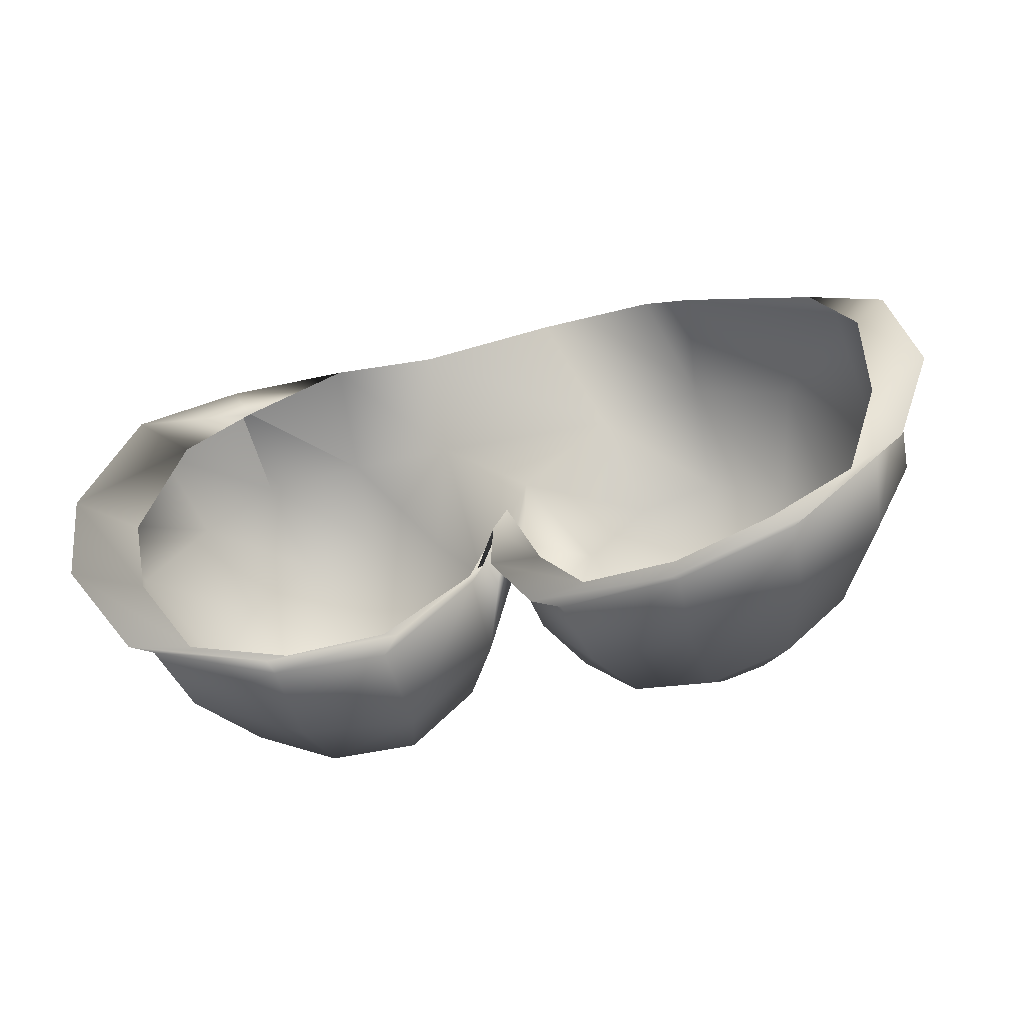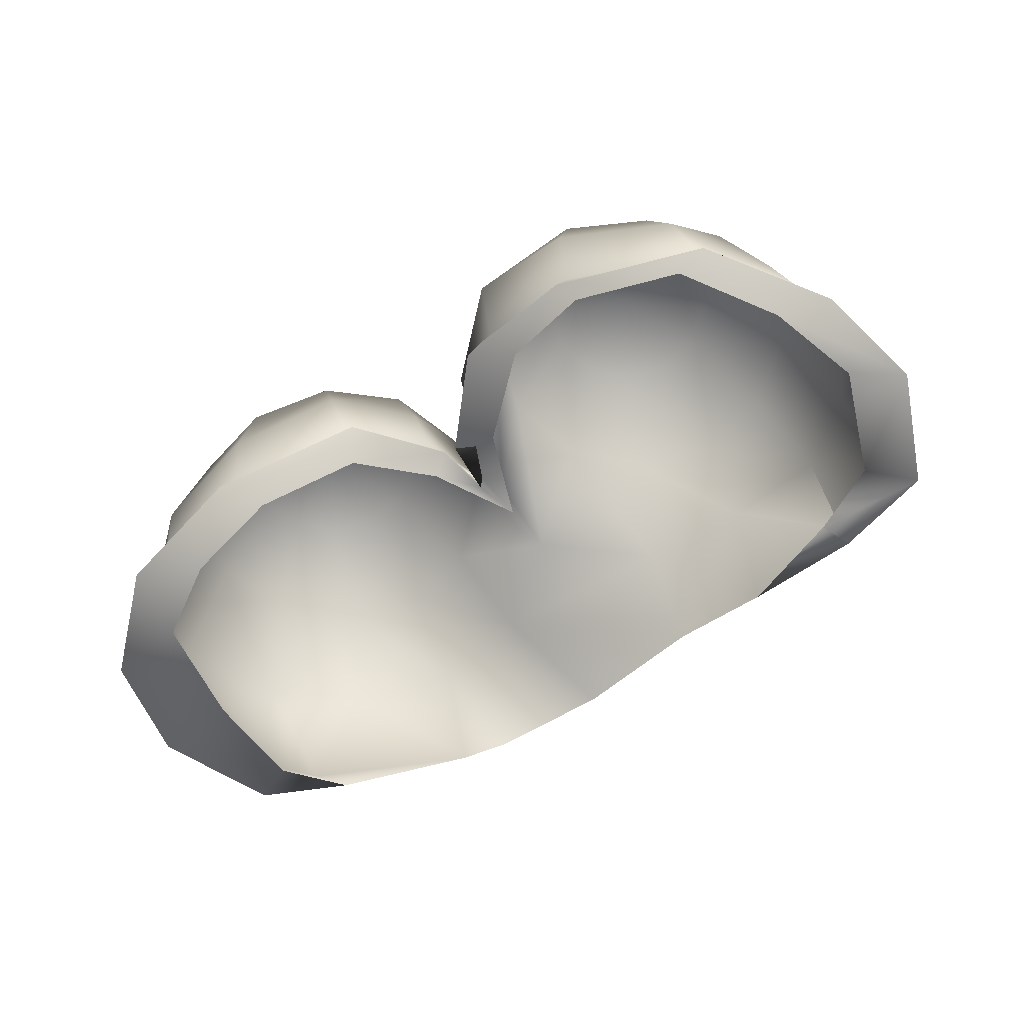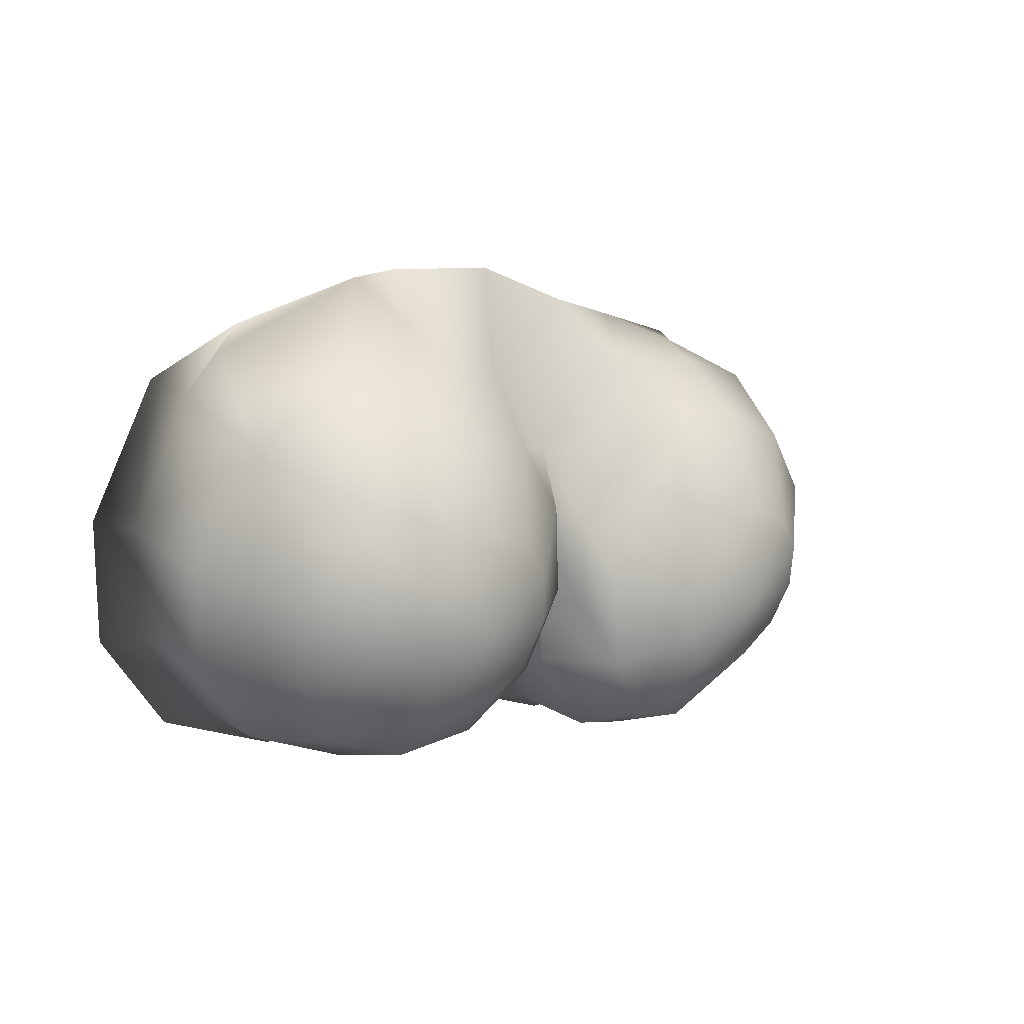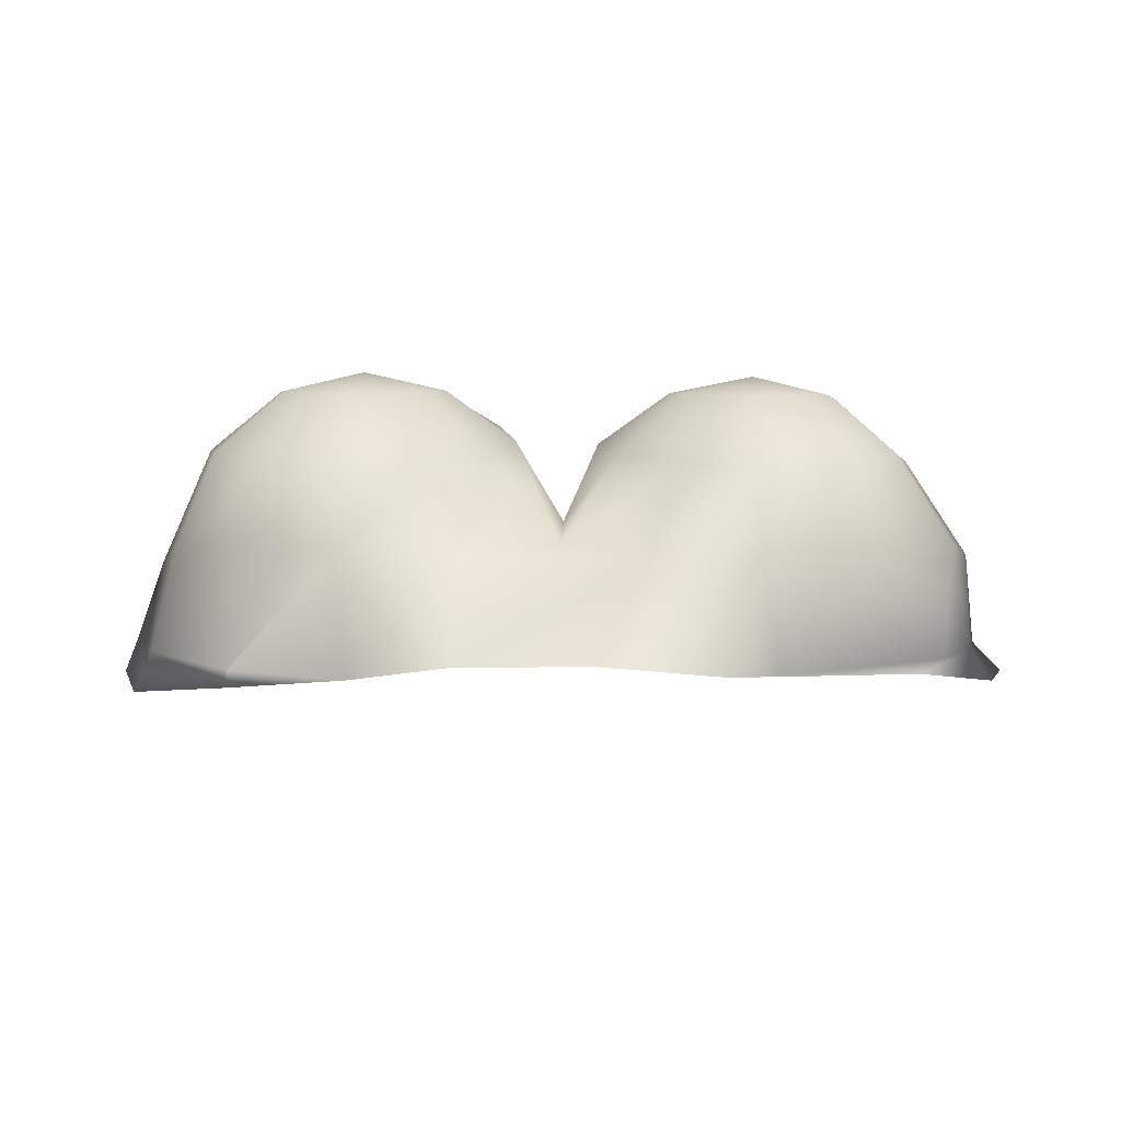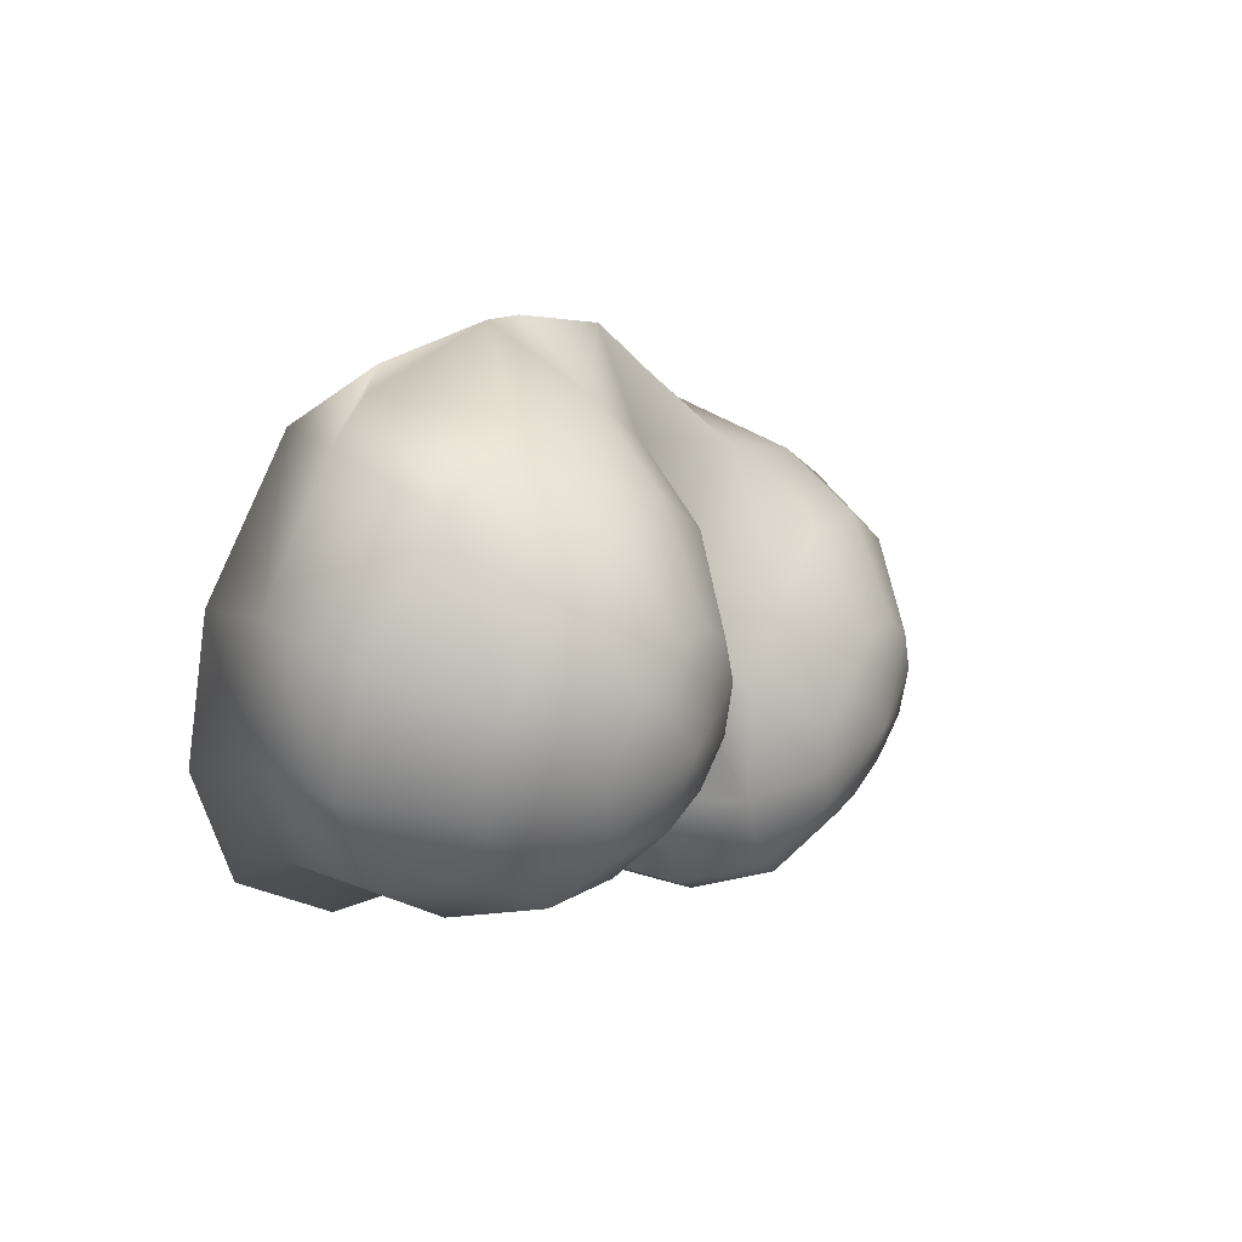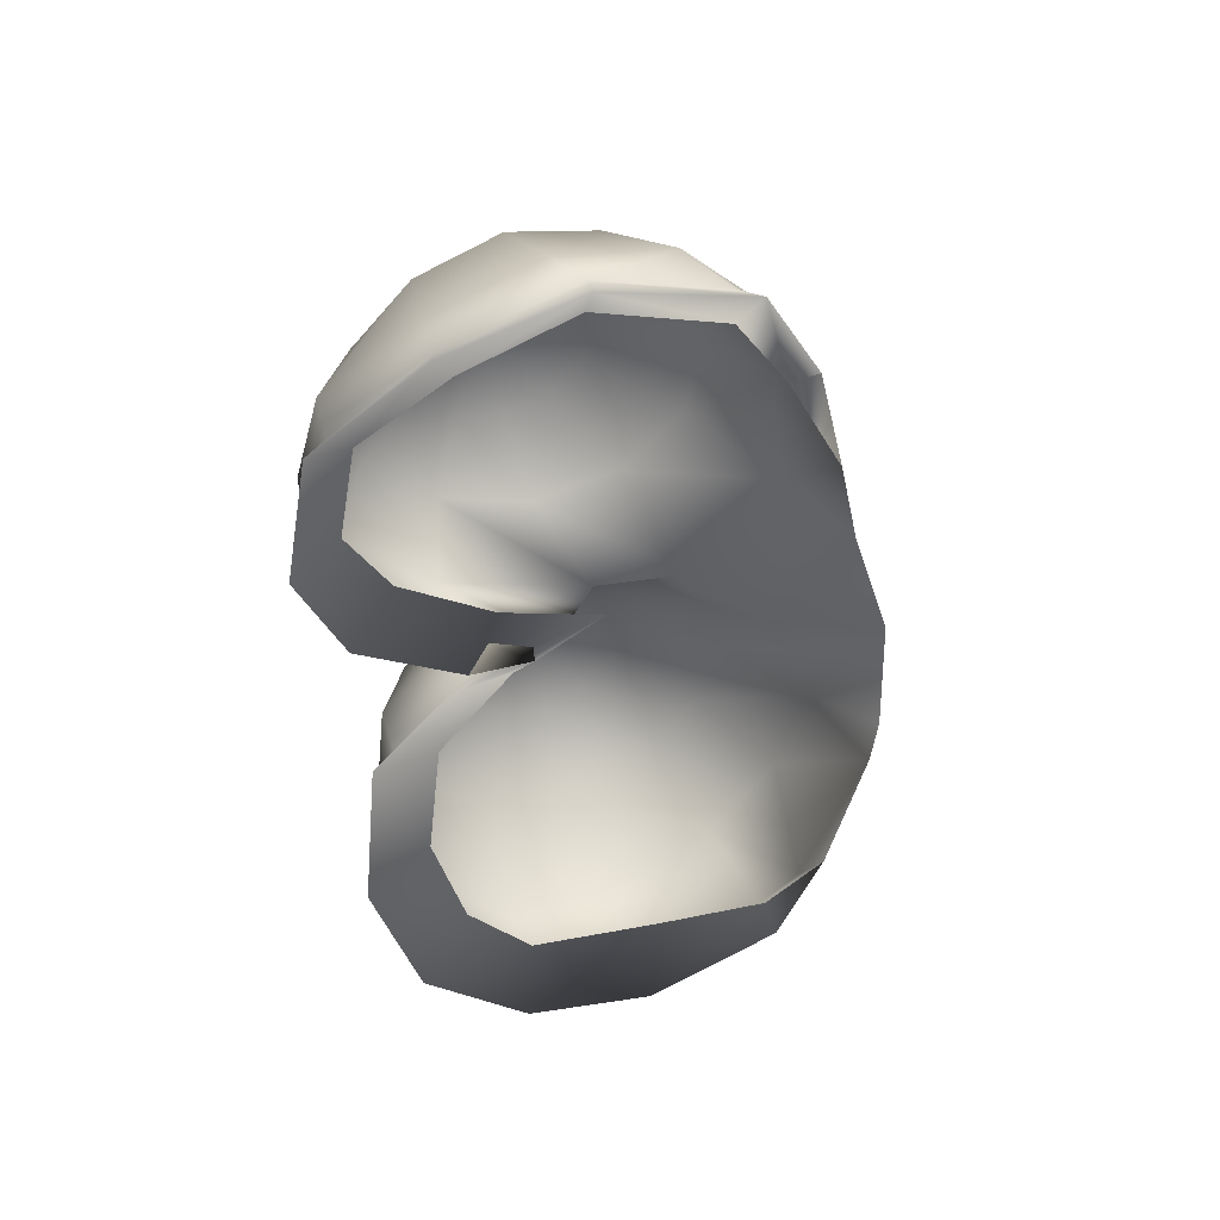
<metadata>
{"format":"obj","ext":"obj","renderer":"f3d","projection":"perspective","resolution":1024,"background":"white","views":[{"elev":-37.9,"azim":-163.9,"up":"+Y"},{"elev":-64.3,"azim":30.4,"up":"+Z"},{"elev":4.6,"azim":-45.5,"up":"+Y"},{"elev":21.6,"azim":-177.9,"up":"+Z"},{"elev":0.3,"azim":-62.7,"up":"+Y"},{"elev":-46.2,"azim":93.9,"up":"+Z"}]}
</metadata>
<code>
g chrisChin_geo
v -0.01622 1.01 0.2313
v -0.01501 1.004 0.2397
v -0.01148 1.011 0.2316
v -0.004628 1.001 0.2389
v 0.0002583 1.011 0.2327
v 0.0138 1.001 0.239
v 0.0134 1.008 0.231
v 0.02475 1.002 0.2396
v 0.02336 1.007 0.2289
v 0.03476 1 0.2384
v 0.04333 0.9984 0.2277
v 0.04024 0.9983 0.2273
v 0.004091 0.9812 0.2297
v 0.006842 0.9737 0.2275
v 0.007076 0.9702 0.2346
v 0.004017 0.9843 0.2364
v 0.01452 0.964 0.224
v 0.01457 0.9621 0.2332
v 0.02453 0.9621 0.2212
v 0.02479 0.9604 0.2296
v 0.03689 0.9658 0.2197
v 0.03549 0.964 0.2268
v 0.04411 0.9752 0.2208
v 0.04187 0.9733 0.2279
v 0.04741 0.9872 0.2242
v 0.04513 0.9839 0.231
v 0.04127 0.9941 0.2367
v 0.03248 0.9936 0.2457
v 0.03822 0.9875 0.2443
v 0.02466 0.9958 0.2461
v 0.01686 0.9935 0.2457
v 0.003989 0.993 0.2373
v 0.01116 0.9873 0.2445
v 0.009093 0.9787 0.243
v 0.01121 0.9701 0.2417
v 0.01695 0.964 0.2404
v 0.02477 0.9625 0.2382
v 0.03258 0.9655 0.2369
v 0.03827 0.9715 0.2387
v 0.04034 0.9794 0.2418
v 0.02892 0.9846 0.2497
v 0.03202 0.9814 0.2489
v 0.02468 0.9858 0.25
v 0.02046 0.9846 0.2496
v 0.01738 0.9813 0.2489
v 0.01626 0.9768 0.2477
v 0.01741 0.9724 0.2464
v 0.02051 0.9692 0.2454
v 0.02474 0.9682 0.2446
v 0.02897 0.9696 0.2446
v 0.03205 0.9727 0.2458
v 0.03317 0.977 0.2474
v 0.02471 0.9762 0.2493
v -0.03196 1.003 0.2302
v -0.0252 1.001 0.2392
v -0.03521 0.9987 0.2293
v -0.03354 0.9939 0.2381
v -0.03746 0.9861 0.2246
v -0.03673 0.9826 0.2327
v -0.03457 0.9754 0.221
v -0.03347 0.9728 0.2284
v -0.02636 0.9673 0.2189
v -0.02563 0.9652 0.2264
v -0.01537 0.964 0.2196
v -0.01495 0.9619 0.2266
v -0.003385 0.9656 0.223
v -0.004692 0.9637 0.2295
v 0.00187 0.9727 0.2273
v 0.001047 0.9709 0.233
v -0.007173 0.9934 0.2458
v -0.001435 0.9872 0.2445
v -0.01499 0.9956 0.2463
v -0.0228 0.993 0.2464
v -0.02849 0.987 0.2449
v -0.03056 0.9792 0.2414
v -0.02844 0.9716 0.2378
v -0.02271 0.9656 0.2362
v -0.01489 0.9632 0.2362
v -0.007077 0.9649 0.2379
v -0.001379 0.9707 0.2403
v 0.0006859 0.9788 0.2428
v -0.01074 0.9844 0.2497
v -0.007631 0.9812 0.2489
v -0.01497 0.9856 0.2501
v -0.01919 0.9843 0.2499
v -0.02227 0.9811 0.2489
v -0.02339 0.9769 0.2471
v -0.02224 0.9727 0.2453
v -0.01914 0.9695 0.2442
v -0.01491 0.9683 0.244
v -0.01068 0.9693 0.2447
v -0.0076 0.9724 0.246
v -0.006483 0.9767 0.2476
v -0.01494 0.976 0.2493
v 0.004545 0.9856 0.2318
v 0.00776 0.976 0.2295
v 0.01527 0.9678 0.2256
v 0.02398 0.9647 0.2224
v 0.03415 0.9673 0.2218
v 0.04049 0.9762 0.2222
v 0.04373 0.9867 0.2252
v -0.03419 0.9992 0.2285
v -0.03475 0.9883 0.2268
v -0.03196 0.9756 0.2225
v -0.02412 0.97 0.2205
v -0.01483 0.9675 0.2214
v -0.005176 0.9693 0.2247
v 0.0003083 0.9766 0.2291
v 0.04474 1.001 0.2245
v 0.04885 0.9877 0.2207
v 0.04592 0.9753 0.2171
v 0.0378 0.9644 0.2163
v 0.02379 0.9608 0.2173
v 0.01213 0.9638 0.2207
v 0.00487 0.9732 0.2245
v 0.004391 0.9791 0.2264
v 0.003885 0.9728 0.2239
v -0.00146 0.964 0.2192
v -0.01542 0.9618 0.2161
v -0.02801 0.9655 0.2154
v -0.03723 0.9749 0.218
v -0.04032 0.987 0.2219
v -0.0371 1 0.2268
v -0.02952 1.005 0.2297
v 0.03494 1.004 0.2285
v 0.03497 1.005 0.2271
v 0.0334 1.003 0.2281
v 0.04741 0.9872 0.2242
v 0.04333 0.9984 0.2277
v 0.04411 0.9752 0.2208
v 0.03689 0.9658 0.2197
v 0.02453 0.9621 0.2212
v 0.01452 0.964 0.224
v 0.006842 0.9737 0.2275
v 0.004091 0.9812 0.2297
v 0.00187 0.9727 0.2273
v -0.003385 0.9656 0.223
v -0.01537 0.964 0.2196
v -0.02636 0.9673 0.2189
v -0.03457 0.9754 0.221
v -0.03746 0.9861 0.2246
v -0.03521 0.9987 0.2293
v -0.02952 1.005 0.2297
v -0.03196 1.003 0.2302
v 0.02336 1.007 0.2289
v 0.03497 1.005 0.2271
v 0.03494 1.004 0.2285
v 0.03494 1.004 0.2285
v 0.03494 1.004 0.2285
v 0.0334 1.003 0.2281
v 0.03494 1.004 0.2285
g chrisChin_geo_0
f 22 19 21
f 24 22 21
f 39 22 24
f 40 39 24
f 52 39 40
f 42 52 40
f 53 52 42
f 41 53 42
f 43 53 41
f 28 43 41
f 30 43 28
f 10 30 28
f 8 30 10
f 125 8 10
f 69 66 68
f 16 69 68
f 81 69 16
f 71 81 16
f 83 81 71
f 82 83 71
f 94 83 82
f 84 94 82
f 85 94 84
f 72 85 84
f 73 85 72
f 2 73 72
f 55 73 2
f 1 55 2
f 54 55 1
f 124 54 1
f 109 12 127
f 110 12 109
f 128 110 109
f 111 110 128
f 130 111 128
f 112 111 130
f 131 112 130
f 113 112 131
f 132 113 131
f 114 113 132
f 133 114 132
f 115 114 133
f 134 115 133
f 116 115 134
f 135 116 134
f 117 116 135
f 136 117 135
f 118 117 136
f 137 118 136
f 119 118 137
f 138 119 137
f 120 119 138
f 139 120 138
f 121 120 139
f 140 121 139
f 122 121 140
f 141 122 140
f 123 122 141
f 142 123 141
f 143 123 142
f 144 143 142
f 146 145 147
f 150 145 146
f 23 24 21
f 26 24 23
f 25 26 23
f 27 26 25
f 11 27 25
f 10 27 11
f 148 10 11
f 126 109 127
f 129 109 126
f 149 129 126
f 18 14 17
f 15 14 18
f 36 15 18
f 35 15 36
f 48 35 36
f 47 35 48
f 53 47 48
f 46 47 53
f 45 46 53
f 33 46 45
f 31 33 45
f 6 33 31
f 8 6 31
f 9 6 8
f 151 9 8
f 7 6 9
f 4 6 7
f 5 4 7
f 2 4 5
f 3 2 5
f 1 2 3
f 34 47 46
f 35 47 34
f 16 35 34
f 15 35 16
f 13 15 16
f 14 15 13
f 20 17 19
f 18 17 20
f 37 18 20
f 36 18 37
f 49 36 37
f 48 36 49
f 53 48 49
f 67 64 66
f 65 64 67
f 79 65 67
f 78 65 79
f 91 78 79
f 90 78 91
f 94 90 91
f 89 90 94
f 88 89 94
f 76 89 88
f 75 76 88
f 59 76 75
f 57 59 75
f 56 59 57
f 54 56 57
f 58 59 56
f 61 59 58
f 60 61 58
f 63 61 60
f 62 63 60
f 65 63 62
f 64 65 62
f 16 68 13
f 102 123 143
f 122 123 102
f 103 122 102
f 121 122 103
f 104 121 103
f 120 121 104
f 105 120 104
f 119 120 105
f 106 119 105
f 118 119 106
f 107 118 106
f 117 118 107
f 108 117 107
f 116 117 108
f 95 116 108
f 115 116 95
f 96 115 95
f 114 115 96
f 97 114 96
f 113 114 97
f 98 113 97
f 112 113 98
f 99 112 98
f 111 112 99
f 100 111 99
f 110 111 100
f 101 110 100
f 12 110 101
f 128 109 129
f 51 52 53
f 39 52 51
f 38 39 51
f 22 39 38
f 20 22 38
f 19 22 20
f 26 40 24
f 29 40 26
f 27 29 26
f 28 29 27
f 10 28 27
f 44 45 53
f 31 45 44
f 30 31 44
f 8 31 30
f 70 72 84
f 4 72 70
f 32 4 70
f 6 4 32
f 33 6 32
f 32 16 34
f 71 16 32
f 70 71 32
f 82 71 70
f 84 82 70
f 33 34 46
f 32 34 33
f 50 51 53
f 38 51 50
f 37 38 50
f 20 38 37
f 29 42 40
f 41 42 29
f 28 41 29
f 43 44 53
f 30 44 43
f 49 50 53
f 37 50 49
f 87 88 94
f 75 88 87
f 74 75 87
f 57 75 74
f 55 57 74
f 54 57 55
f 93 83 94
f 81 83 93
f 80 81 93
f 69 81 80
f 67 69 80
f 66 69 67
f 72 4 2
f 86 87 94
f 74 87 86
f 73 74 86
f 55 74 73
f 61 76 59
f 77 76 61
f 63 77 61
f 78 77 63
f 65 78 63
f 92 93 94
f 80 93 92
f 79 80 92
f 67 80 79
f 85 86 94
f 73 86 85
f 77 89 76
f 90 89 77
f 78 90 77
f 91 92 94
f 79 92 91

</code>
